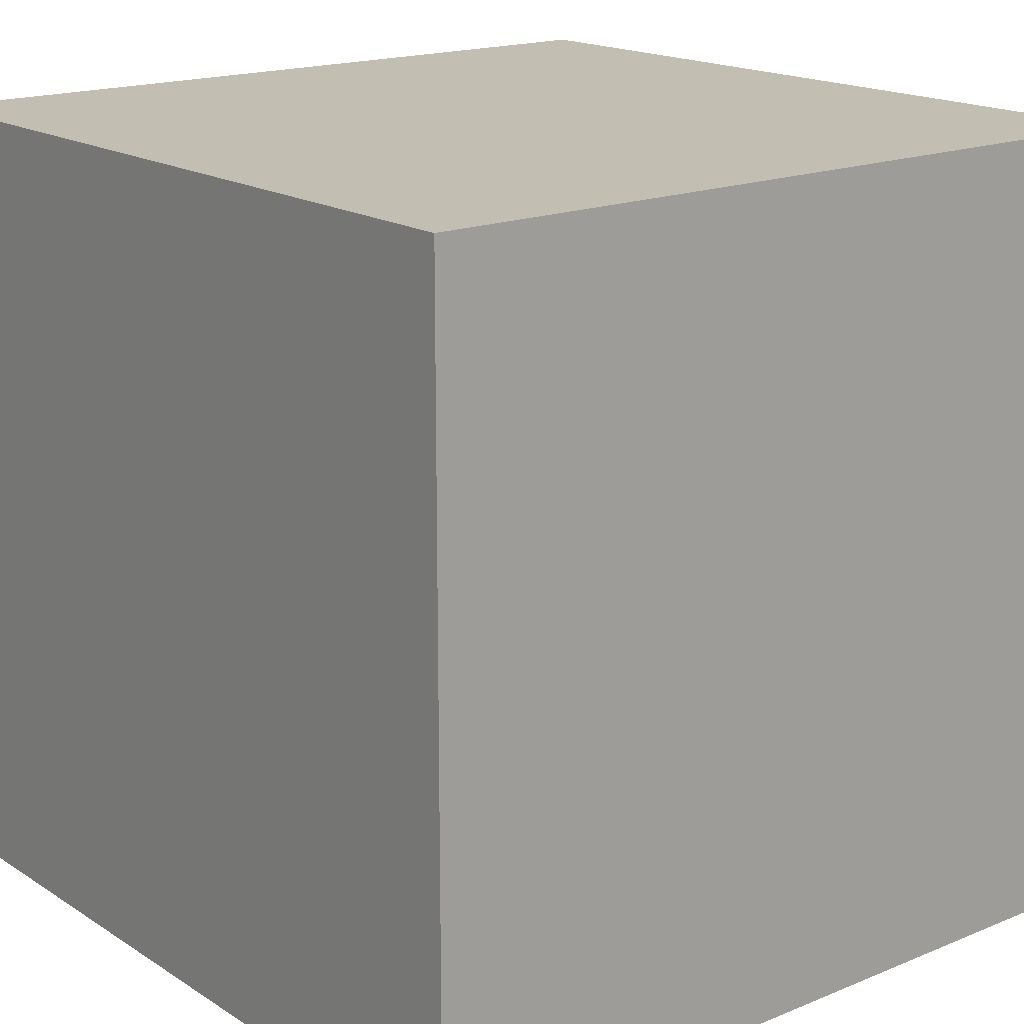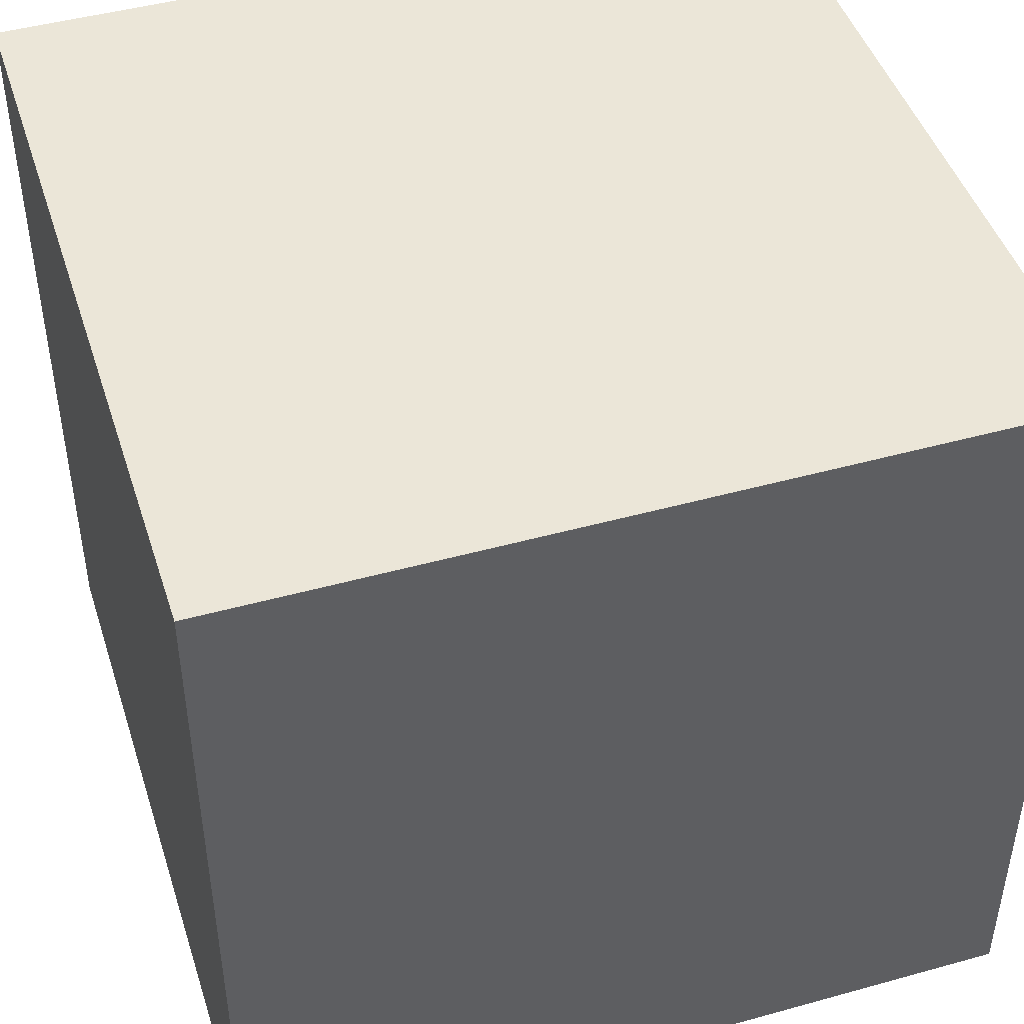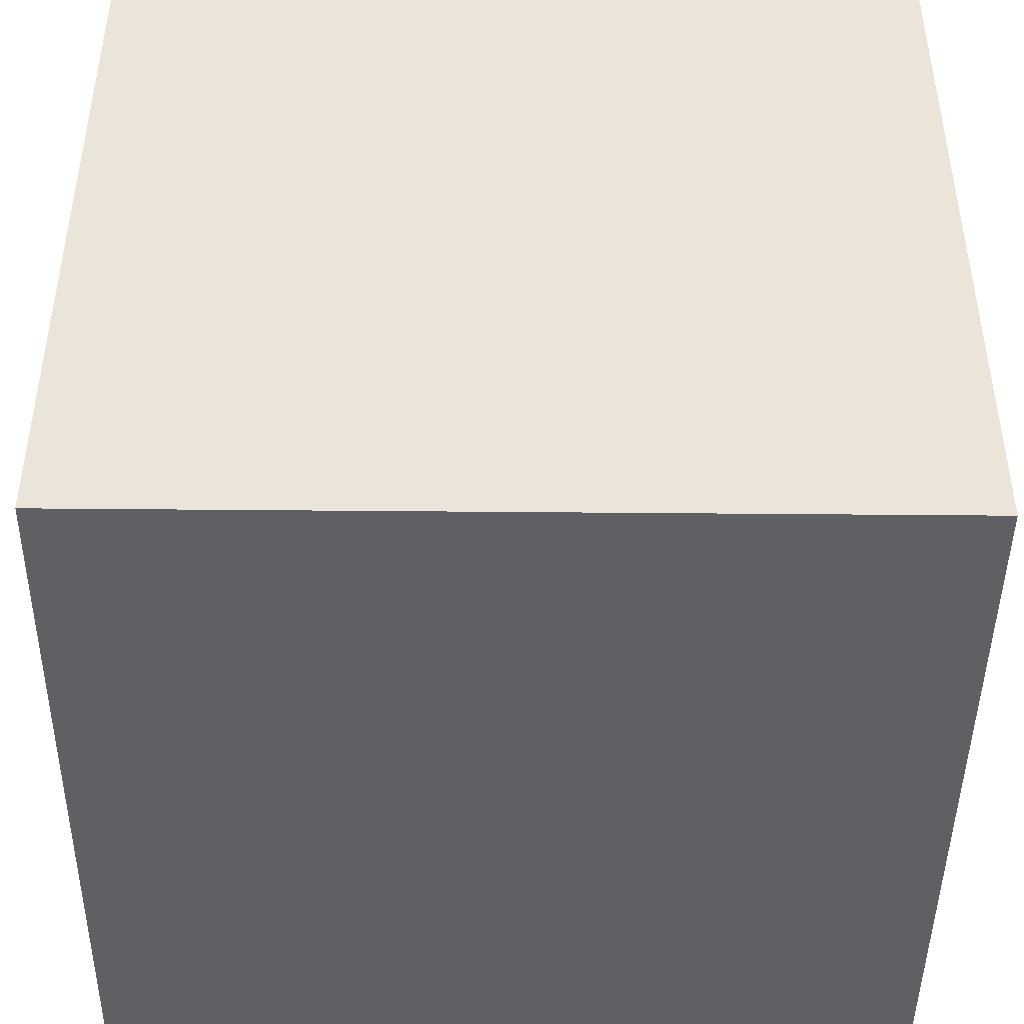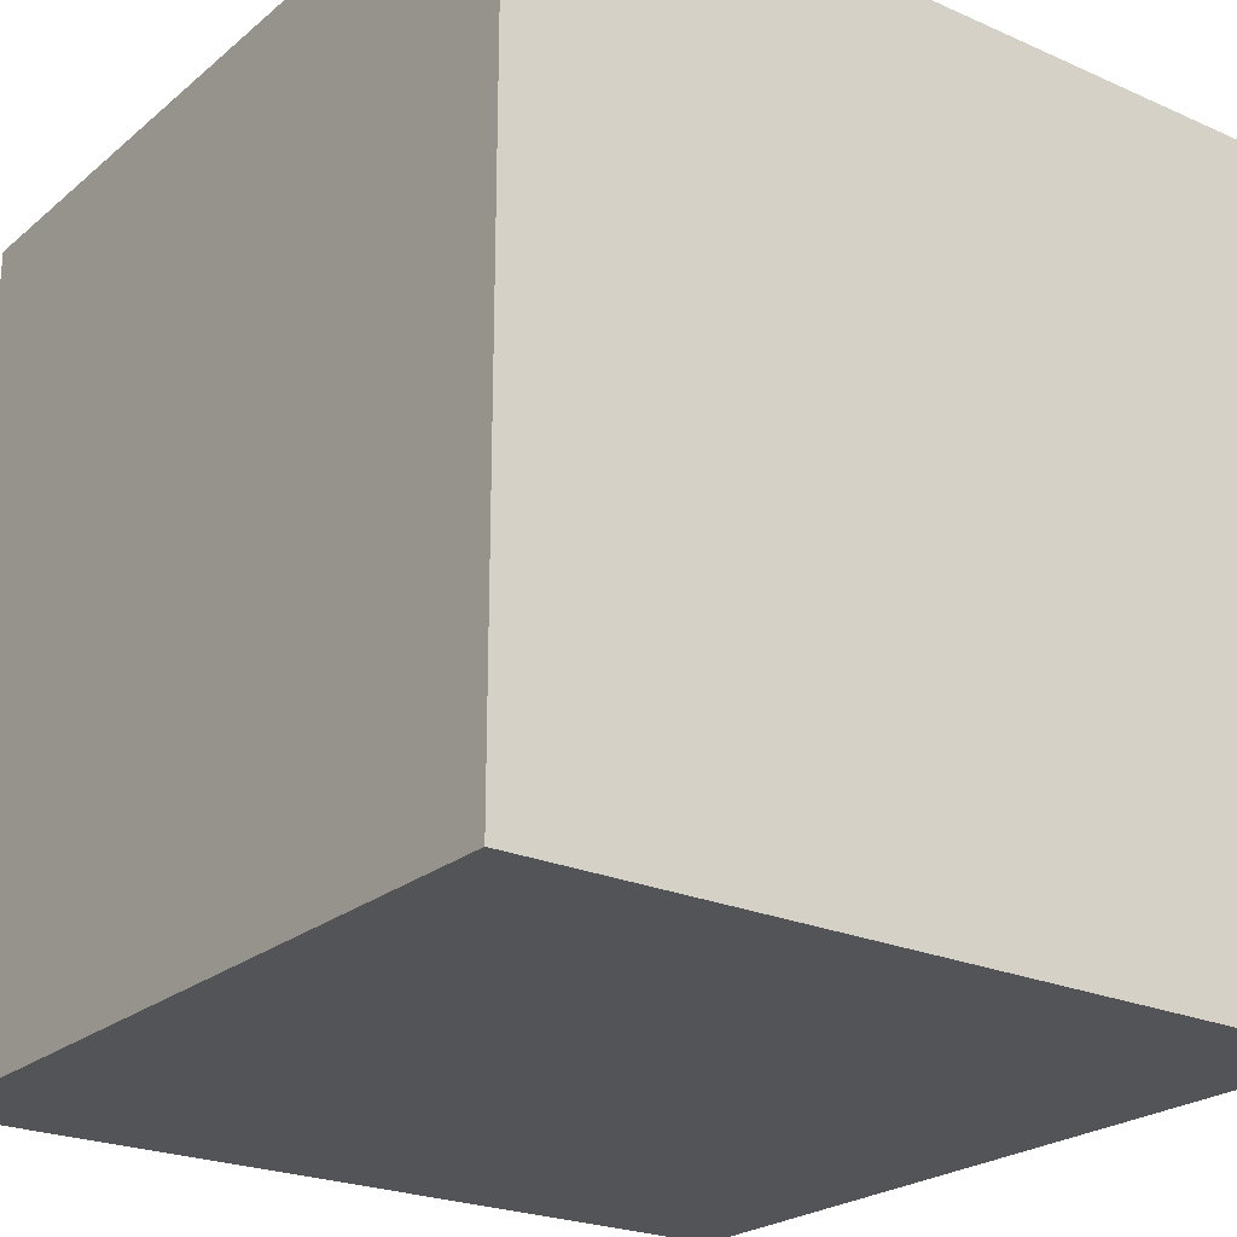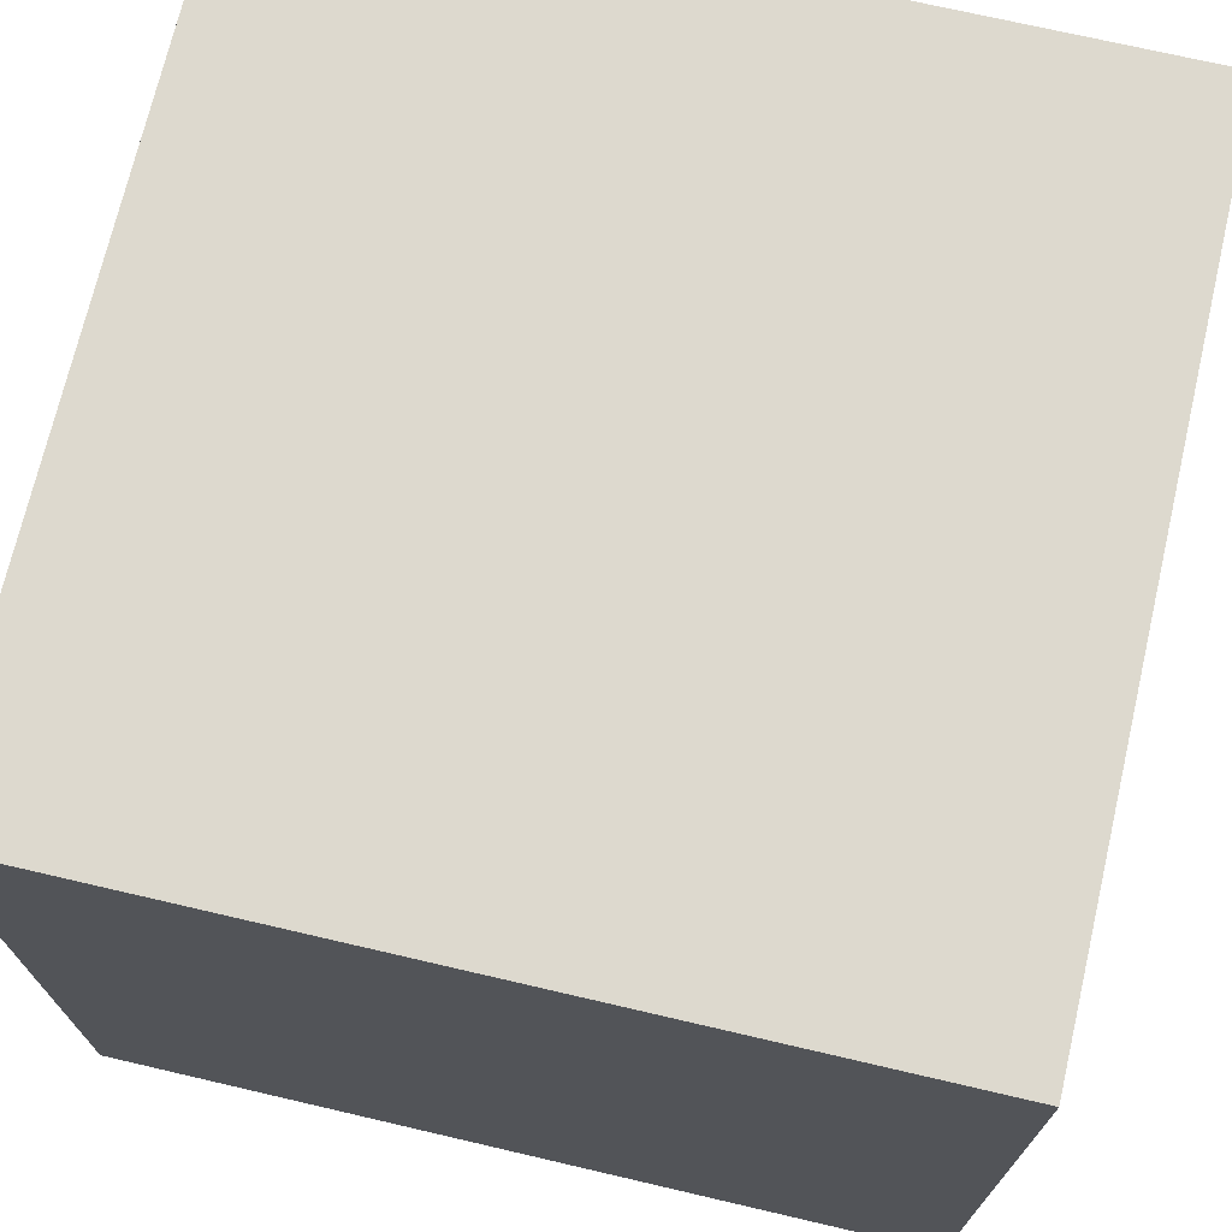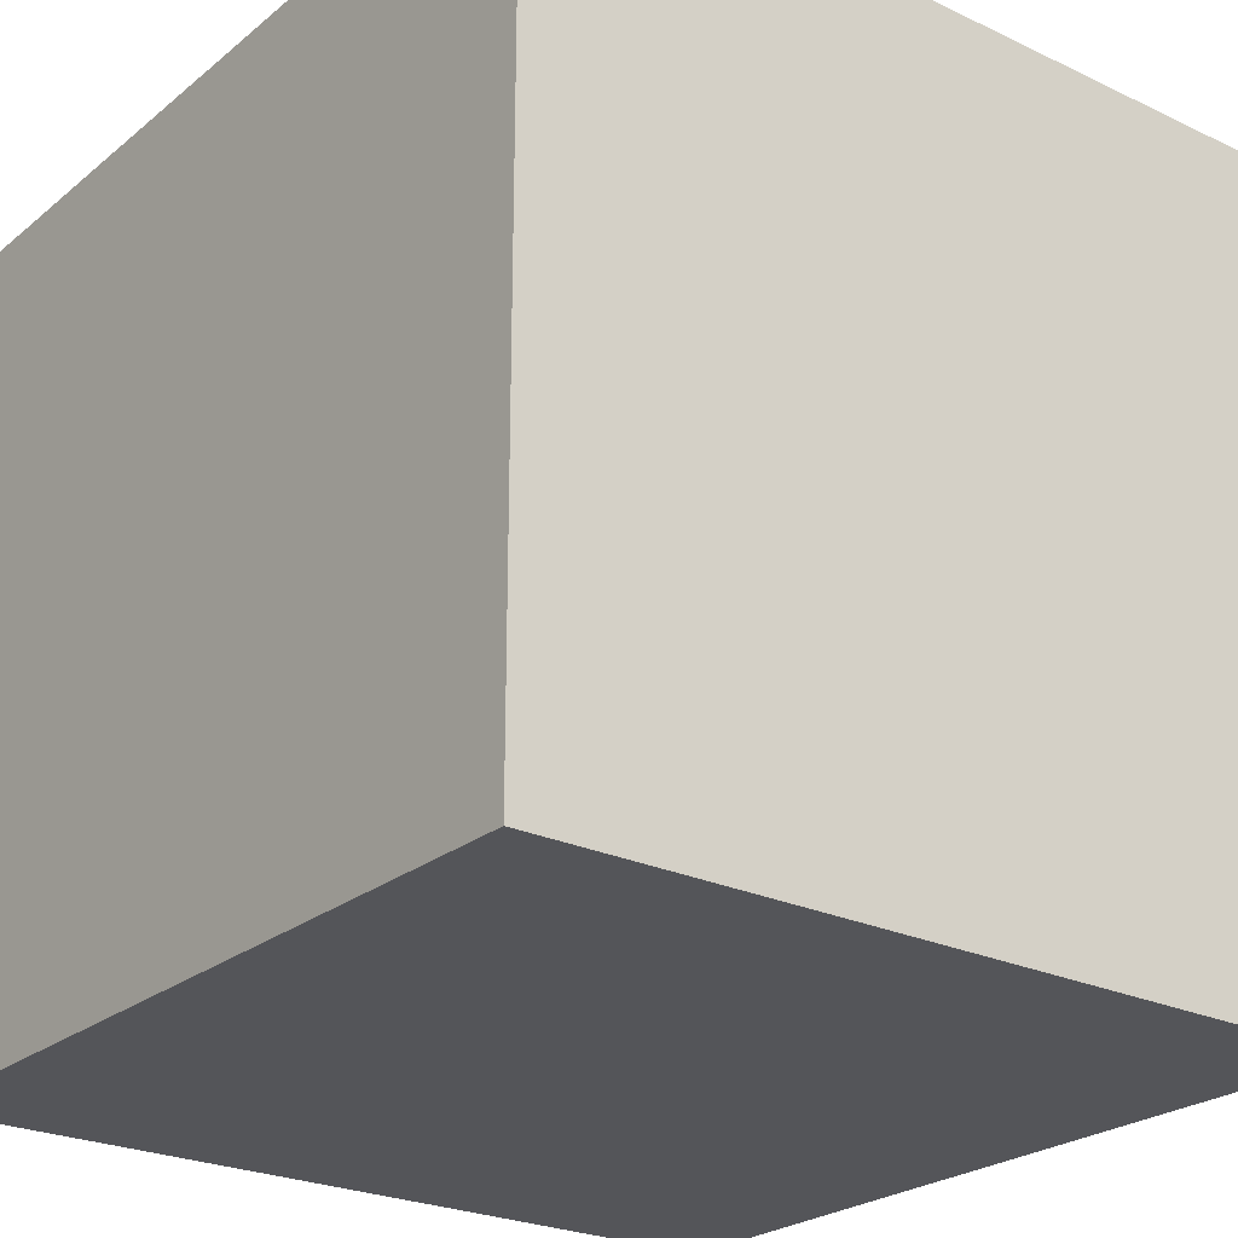
<metadata>
{"format":"obj","ext":"obj","renderer":"f3d","projection":"perspective","resolution":1024,"background":"white","views":[{"elev":17.5,"azim":-39.0,"up":"+Y"},{"elev":46.1,"azim":-107.6,"up":"+Z"},{"elev":-45.0,"azim":89.4,"up":"+Z"},{"elev":-23.6,"azim":143.5,"up":"+Y"},{"elev":71.8,"azim":13.1,"up":"+Z"},{"elev":-24.7,"azim":52.3,"up":"+Y"}]}
</metadata>
<code>
v -0.5 -0.5 0.5
v -0.5 0.5 0.5
v 0.5 0.5 0.5
v 0.5 -0.5 0.5
v -0.5 0.5 0.5
v -0.5 0.5 -0.5
v 0.5 0.5 -0.5
v 0.5 0.5 0.5
v -0.5 0.5 -0.5
v -0.5 -0.5 -0.5
v 0.5 -0.5 -0.5
v 0.5 0.5 -0.5
v -0.5 -0.5 -0.5
v -0.5 -0.5 0.5
v 0.5 -0.5 0.5
v 0.5 -0.5 -0.5
v 0.5 -0.5 0.5
v 0.5 0.5 0.5
v 0.5 0.5 -0.5
v 0.5 -0.5 -0.5
v -0.5 -0.5 -0.5
v -0.5 0.5 -0.5
v -0.5 0.5 0.5
v -0.5 -0.5 0.5
g Cube_(3)_1165_5
f 1 3 2
f 1 4 3
f 5 7 6
f 5 8 7
f 9 11 10
f 9 12 11
f 13 15 14
f 13 16 15
f 17 19 18
f 17 20 19
f 21 23 22
f 21 24 23

</code>
